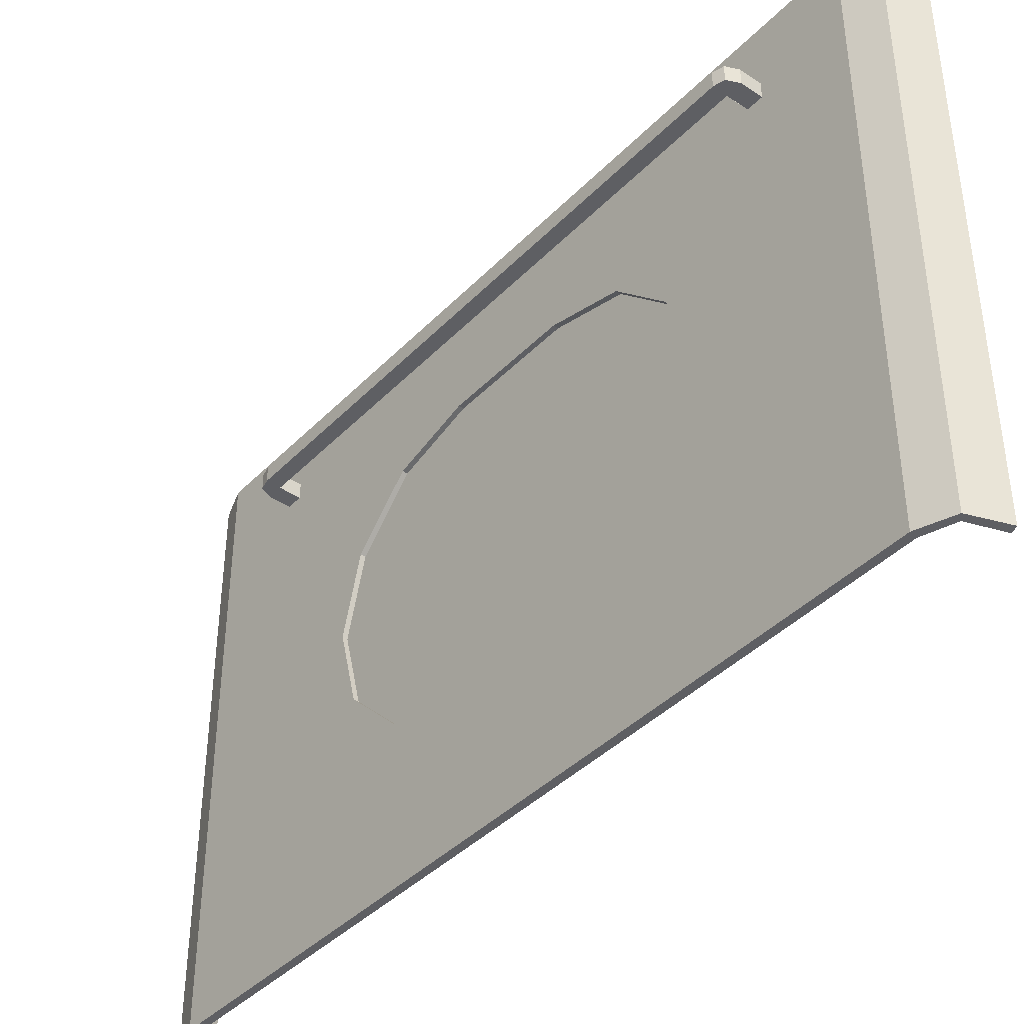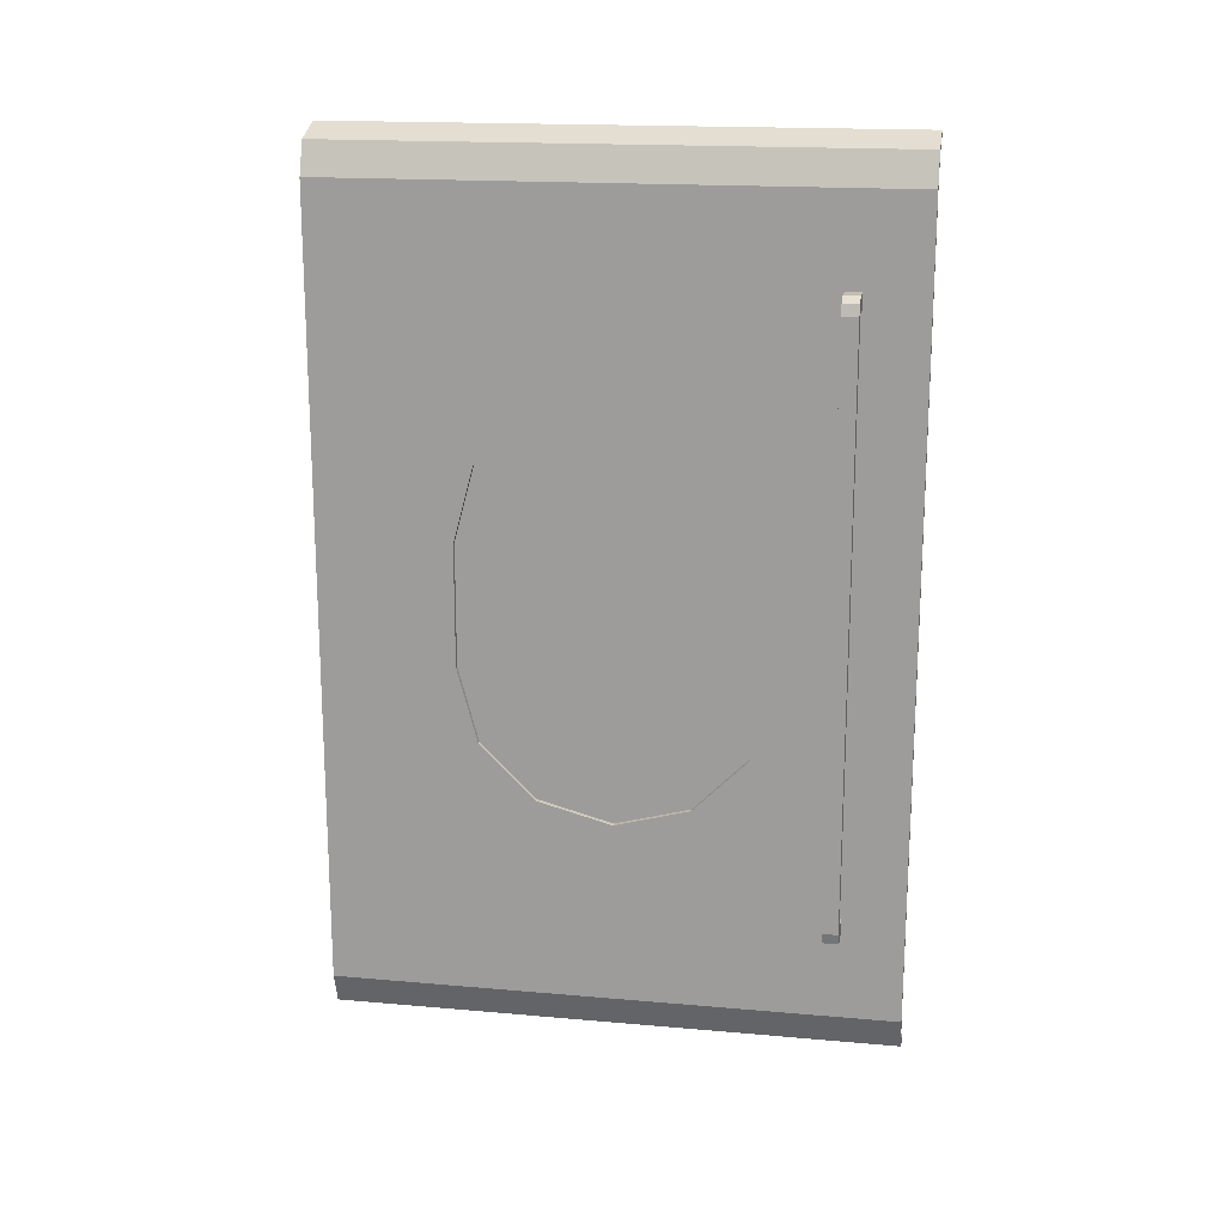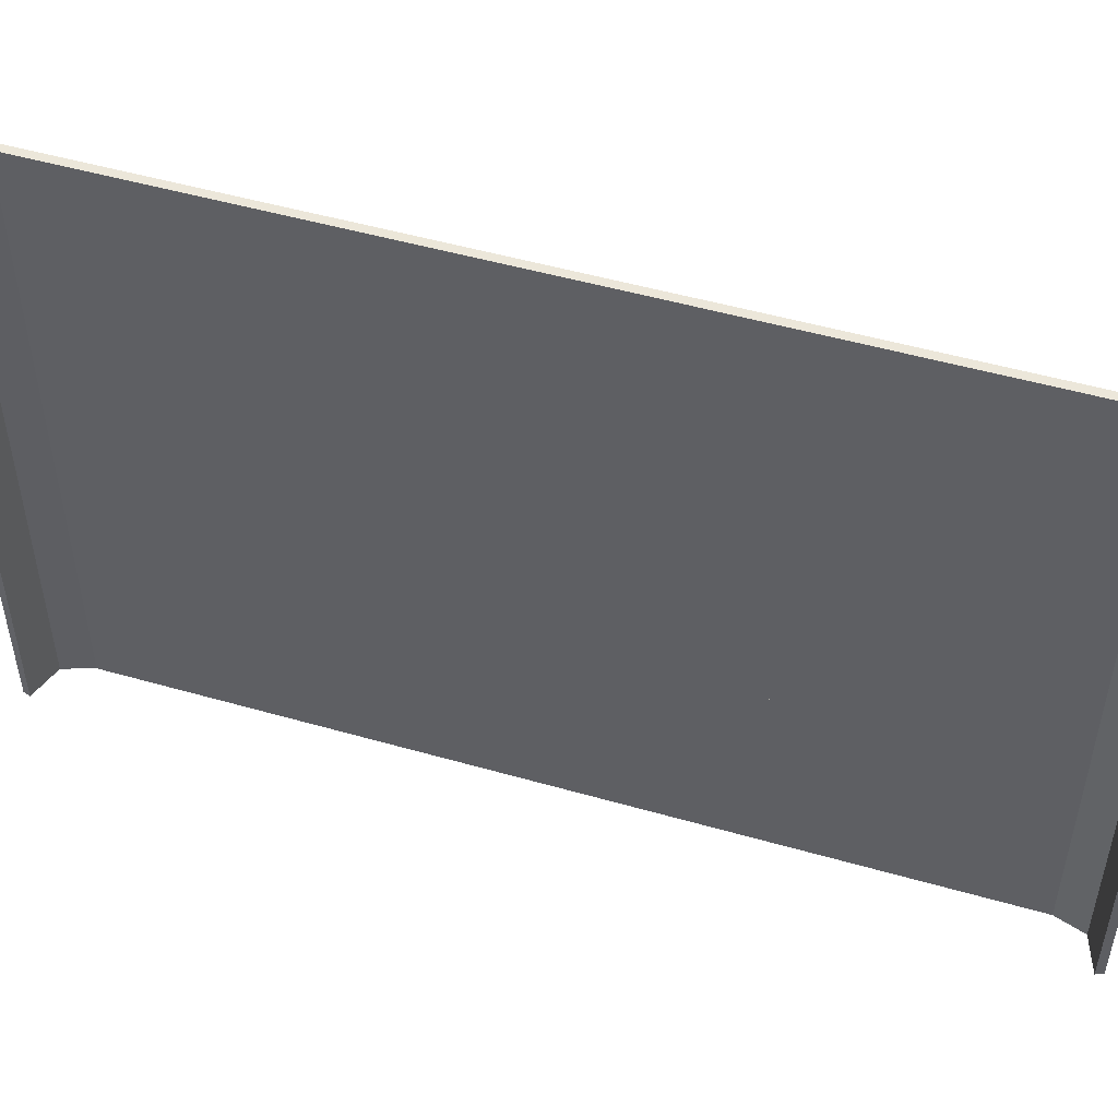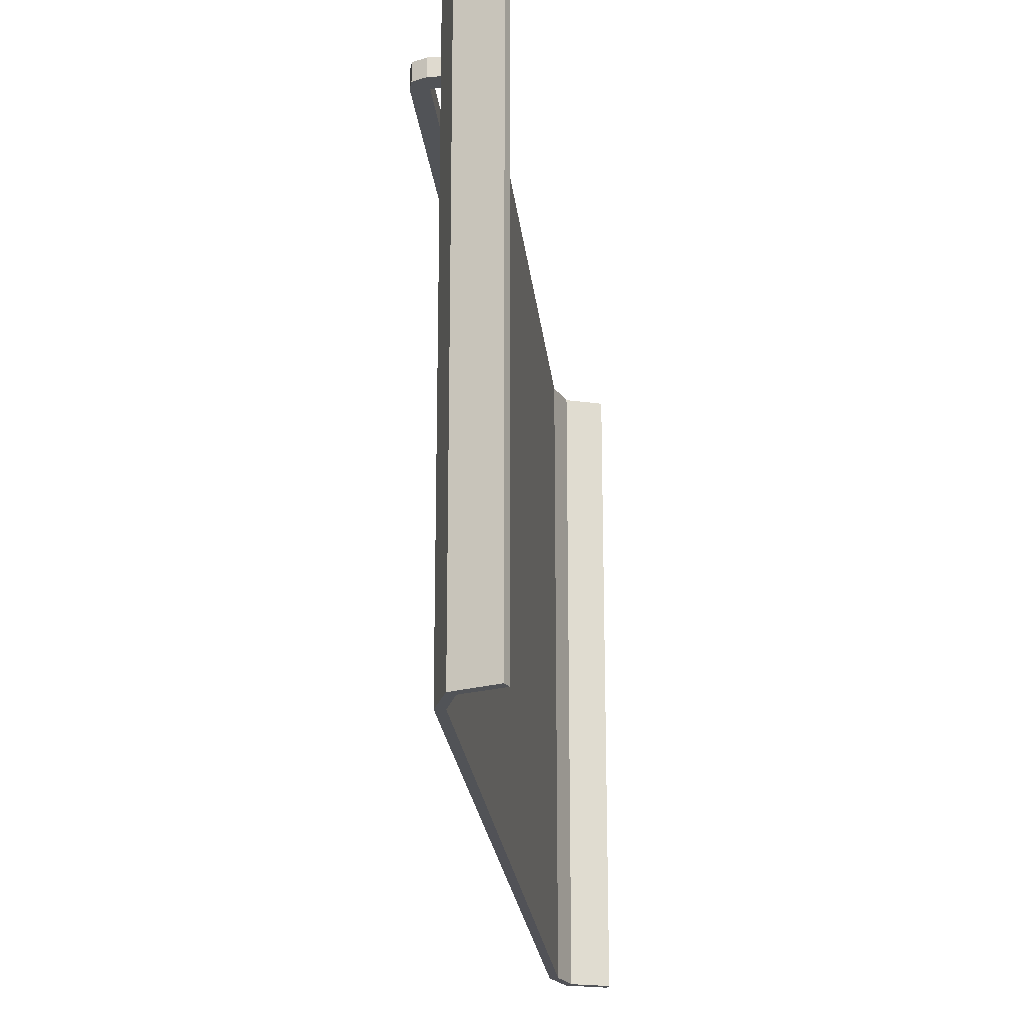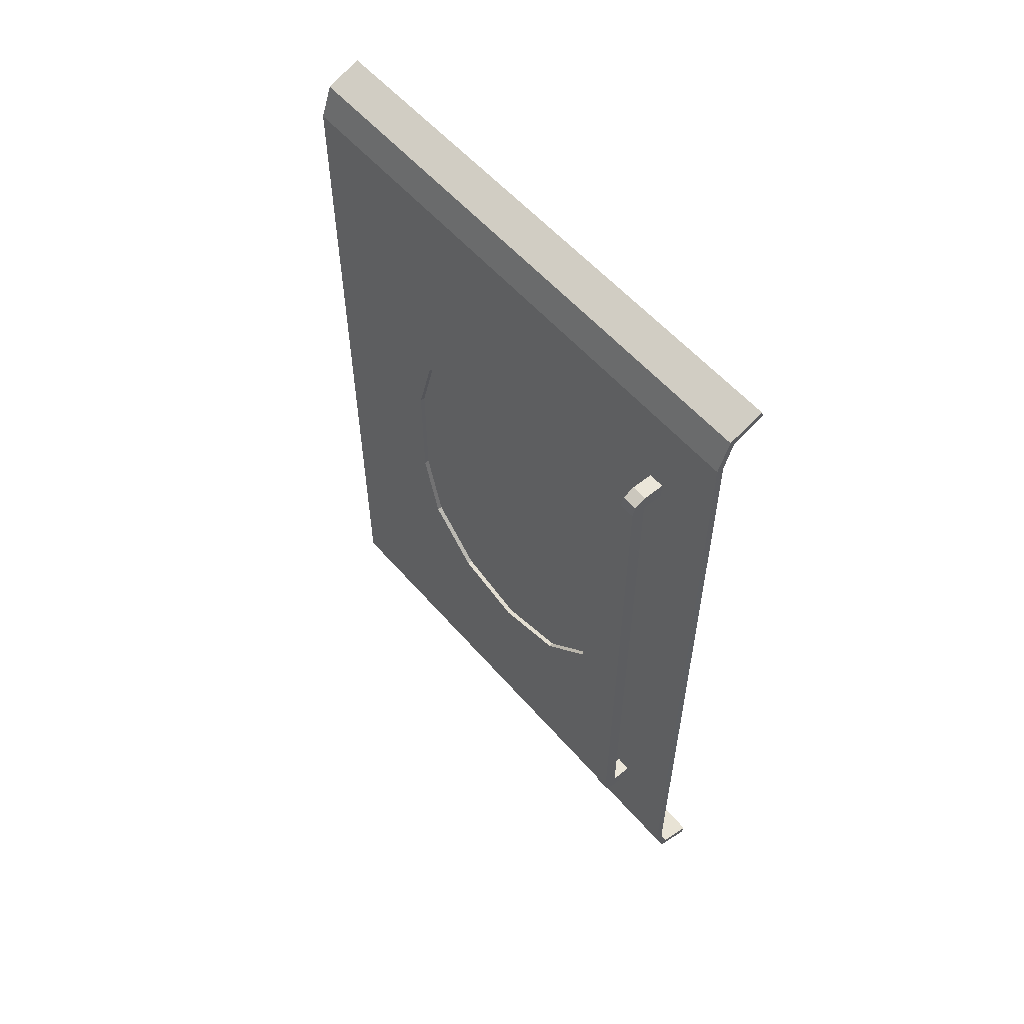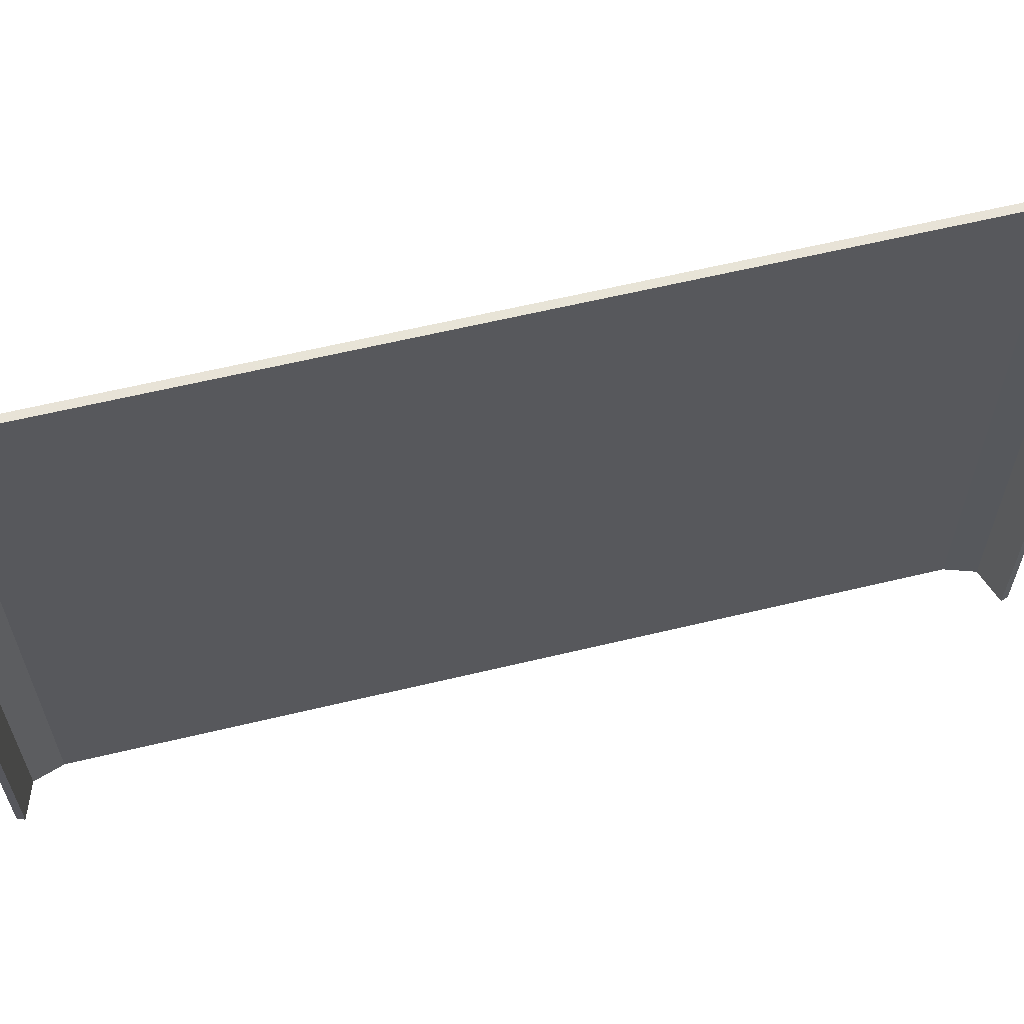
<metadata>
{"format":"obj","ext":"obj","renderer":"f3d","projection":"perspective","resolution":1024,"background":"white","views":[{"elev":-40.7,"azim":-39.3,"up":"+Z"},{"elev":17.5,"azim":-80.1,"up":"+Y"},{"elev":50.6,"azim":107.4,"up":"+Z"},{"elev":-21.7,"azim":5.8,"up":"+Z"},{"elev":56.5,"azim":-40.3,"up":"+Y"},{"elev":62.0,"azim":76.3,"up":"+Z"}]}
</metadata>
<code>
o Cube.098_Cube.126_darck
v -0.002748 -0.01801 0.065
v -0.002748 -0.01801 0.0671
v 0.000528 -0.01801 0.0671
v 0.000528 -0.01801 0.065
v 0.000528 -0.02011 0.0671
v 0.000528 -0.02011 0.065
v -0.004666 -0.02011 0.065
v -0.002748 -0.02011 0.065
v -0.002748 -0.09742 0.065
v -0.004666 -0.09742 0.065
v -0.004666 -0.02011 0.0671
v -0.004308 -0.0187 0.0671
v -0.004308 -0.0187 0.065
v -0.002748 -0.02011 0.0671
v -0.002748 -0.09742 0.0671
v 0.000528 -0.09742 0.0671
v 0.000528 -0.09742 0.065
v 0.000528 -0.09952 0.0671
v 0.000528 -0.09952 0.065
v -0.002748 -0.09952 0.065
v -0.002748 -0.09952 0.0671
v -0.004308 -0.09882 0.0671
v -0.004308 -0.09882 0.065
v -0.004666 -0.09742 0.0671
f 1 2 3 4
f 4 3 5 6
f 7 8 9 10
f 7 11 12 13
f 1 8 7 13
f 14 2 12 11
f 5 3 2 14
f 4 6 8 1
f 6 5 14 8
f 13 12 2 1
f 9 15 16 17
f 17 16 18 19
f 20 21 22 23
f 23 22 24 10
f 9 20 23 10
f 21 15 24 22
f 18 16 15 21
f 17 19 20 9
f 19 18 21 20
f 8 14 15 9
f 14 11 24 15
f 11 7 10 24
o Cube.098_Cube.126_glosi
v 0.000739 -0.06675 0.01776
v 0.000739 -0.07677 0.02044
v 0.000739 -0.08411 0.02778
v 0.000739 -0.08679 0.0378
v 0.000739 -0.08411 0.04783
v 0.000739 -0.07677 0.05516
v 0.000739 -0.06675 0.05785
v 0.000739 -0.05062 0.05785
v 0.000739 -0.04059 0.05516
v 0.000739 -0.03326 0.04783
v 0.000739 -0.03057 0.0378
v 0.000739 -0.03326 0.02778
v 0.000739 -0.04059 0.02044
v 0.000739 -0.05062 0.01776
f 25 26 27 28 29 30 31 32 33 34 35 36 37 38
o Cube.098_Cube.126_basic_2
v 9.5e-05 -0.00615 1.1e-05
v 9.5e-05 -0.00615 0.01701
v 0.001639 -0.001856 0.01701
v 0.001639 -0.001856 1.1e-05
v 0.001639 -0.1155 0.0752
v 0.001639 -0.1155 0.05888
v 0.006338 -0.1173 0.05888
v 0.006338 -0.1173 0.0752
v 9.5e-05 -0.1112 0.0752
v 9.5e-05 -0.1112 0.05888
v 0.006338 -7.8e-05 0.01701
v 0.006338 -7.8e-05 1.1e-05
v 9.5e-05 -0.08679 0.0378
v 9.5e-05 -0.08411 0.02778
v 9.5e-05 -0.1112 0.01716
v 9.5e-05 -0.1112 0.03787
v 9.5e-05 -0.03326 0.02778
v 9.5e-05 -0.04059 0.02044
v 9.5e-05 -0.06675 0.05785
v 9.5e-05 -0.07677 0.05516
v 9.5e-05 -0.0739 0.0752
v 9.5e-05 -0.06675 0.01776
v 9.5e-05 -0.05062 0.01776
v 9.5e-05 -0.04354 1.1e-05
v 9.5e-05 -0.07428 1.1e-05
v 9.5e-05 -0.03057 0.0378
v 9.5e-05 -0.00615 0.03762
v 9.5e-05 -0.04059 0.05516
v 9.5e-05 -0.05062 0.05785
v 9.5e-05 -0.04349 0.0752
v 9.5e-05 -0.00615 0.0752
v 9.5e-05 -0.08411 0.04783
v 9.5e-05 -0.07677 0.02044
v 9.5e-05 -0.1112 1.1e-05
v 9.5e-05 -0.03326 0.04783
v 9.5e-05 -0.00615 0.05833
v 0.006338 -0.1173 0.01716
v 0.001639 -0.1155 0.01716
v 0.001639 -0.1155 1.1e-05
v 0.006338 -0.1173 1.1e-05
v 0.006338 -0.1173 0.03787
v 0.001639 -0.1155 0.03787
v 0.001639 -0.001856 0.03762
v 0.006338 -7.8e-05 0.03762
v 0.001639 -0.001856 0.05833
v 0.006338 -7.8e-05 0.05833
v 0.001639 -0.001856 0.0752
v 0.006338 -7.8e-05 0.0752
v 0.000739 -0.05062 0.05785
v 0.000739 -0.06675 0.05785
v 0.001088 -0.006341 6e-06
v 0.002335 -0.002574 1.1e-05
v 0.002335 -0.002574 0.01701
v 0.001088 -0.006338 0.01701
v 0.002335 -0.1148 0.0752
v 0.006692 -0.1163 0.0752
v 0.006692 -0.1163 0.05888
v 0.002335 -0.1148 0.05888
v 0.001088 -0.111 0.07521
v 0.001088 -0.111 0.05888
v 0.006692 -0.001013 1.1e-05
v 0.006692 -0.001013 0.01701
v 0.001088 -0.0868 0.0378
v 0.001088 -0.111 0.03787
v 0.001088 -0.111 0.01716
v 0.001088 -0.08412 0.02778
v 0.001088 -0.03325 0.02778
v 0.001088 -0.04059 0.02043
v 0.001088 -0.06675 0.05786
v 0.001088 -0.0739 0.07523
v 0.001088 -0.07677 0.05517
v 0.001088 -0.06675 0.01775
v 0.001088 -0.07428 -1.3e-05
v 0.001088 -0.04354 -1.3e-05
v 0.001088 -0.05062 0.01775
v 0.001088 -0.006336 0.03762
v 0.001088 -0.03056 0.0378
v 0.001088 -0.04059 0.05517
v 0.001088 -0.006341 0.07521
v 0.001088 -0.04349 0.07523
v 0.001088 -0.05062 0.05786
v 0.001088 -0.08412 0.04783
v 0.001088 -0.07677 0.02043
v 0.001088 -0.111 6e-06
v 0.001088 -0.006338 0.05833
v 0.001088 -0.03325 0.04783
v 0.006692 -0.1163 0.01716
v 0.006692 -0.1163 1.1e-05
v 0.002335 -0.1148 1.1e-05
v 0.002335 -0.1148 0.01716
v 0.006692 -0.1163 0.03787
v 0.002335 -0.1148 0.03787
v 0.006692 -0.001013 0.03762
v 0.002335 -0.002574 0.03762
v 0.006692 -0.001013 0.05833
v 0.002335 -0.002574 0.05833
v 0.006692 -0.001013 0.0752
v 0.002335 -0.002574 0.0752
v 0.000739 -0.03326 0.02778
v 0.000739 -0.03057 0.0378
v 0.000739 -0.04059 0.05516
v 0.000739 -0.03326 0.04783
v 0.000739 -0.06675 0.01776
v 0.000739 -0.05062 0.01776
v 0.000739 -0.07677 0.02044
v 0.000739 -0.04059 0.02044
v 0.000739 -0.08411 0.04783
v 0.000739 -0.08679 0.0378
v 0.000739 -0.07677 0.05516
v 0.000739 -0.08411 0.02778
f 39 40 41 42
f 43 44 45 46
f 47 48 44 43
f 42 41 49 50
f 51 52 53 54
f 55 40 39 56
f 57 58 47 59
f 60 61 62 63
f 55 64 65 40
f 66 67 68 69
f 61 56 39 62
f 70 51 54 48
f 71 60 63 72
f 67 57 59 68
f 64 73 74 65
f 66 69 74 73
f 70 48 47 58
f 71 72 53 52
f 75 76 77 78
f 79 80 76 75
f 80 54 53 76
f 45 44 80 79
f 44 48 54 80
f 49 41 81 82
f 41 40 65 81
f 82 81 83 84
f 81 65 74 83
f 84 83 85 86
f 83 74 69 85
f 76 53 72 77
f 57 67 87 88
f 89 90 91 92
f 93 94 95 96
f 97 93 96 98
f 90 99 100 91
f 101 102 103 104
f 105 106 89 92
f 107 108 97 109
f 110 111 112 113
f 105 92 114 115
f 116 117 118 119
f 113 112 89 106
f 120 98 102 101
f 121 122 111 110
f 119 118 108 107
f 115 114 123 124
f 116 124 123 117
f 120 109 97 98
f 121 104 103 122
f 125 126 127 128
f 129 125 128 130
f 130 128 103 102
f 95 129 130 96
f 96 130 102 98
f 100 131 132 91
f 91 132 114 92
f 131 133 134 132
f 132 134 123 114
f 133 135 136 134
f 134 136 117 123
f 128 127 122 103
f 43 46 94 93
f 86 85 136 135
f 47 43 93 97
f 85 69 117 136
f 46 45 95 94
f 39 42 90 89
f 78 77 127 126
f 42 50 99 90
f 50 49 100 99
f 69 68 118 117
f 77 72 122 127
f 75 78 126 125
f 68 59 108 118
f 59 47 97 108
f 45 79 129 95
f 62 39 89 112
f 63 62 112 111
f 79 75 125 129
f 49 82 131 100
f 82 84 133 131
f 84 86 135 133
f 72 63 111 122
f 64 55 137 138
f 67 66 139 87
f 66 73 140 139
f 61 60 141 142
f 73 64 138 140
f 60 71 143 141
f 55 56 144 137
f 51 70 145 146
f 56 61 142 144
f 70 58 147 145
f 71 52 148 143
f 58 57 88 147
f 52 51 146 148

</code>
